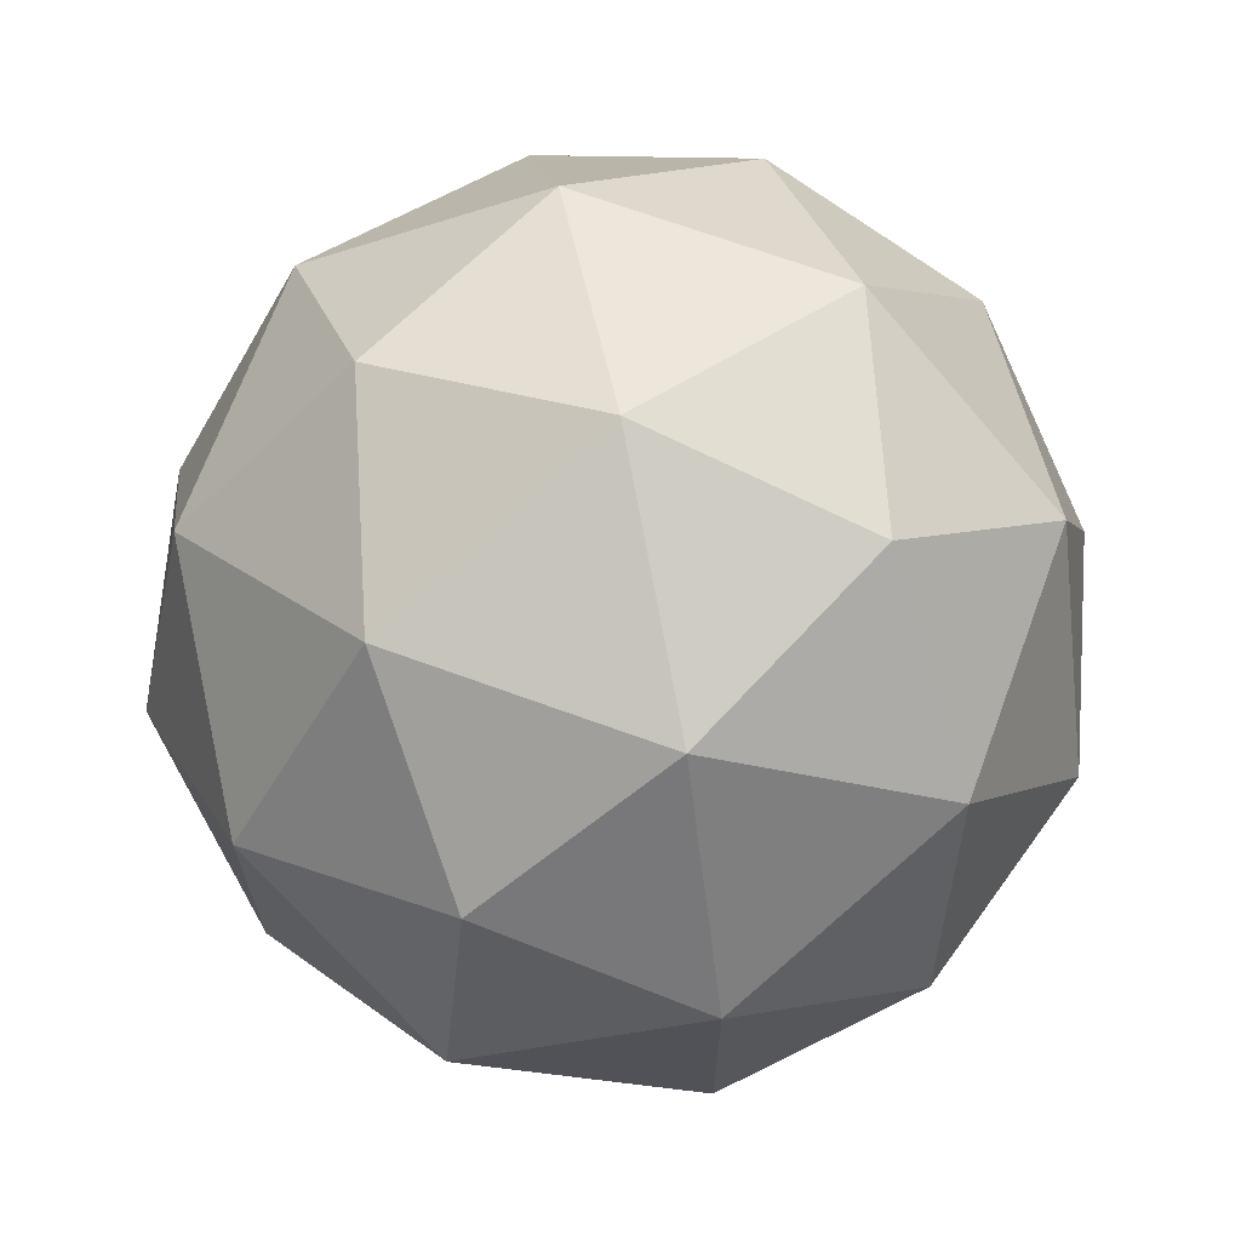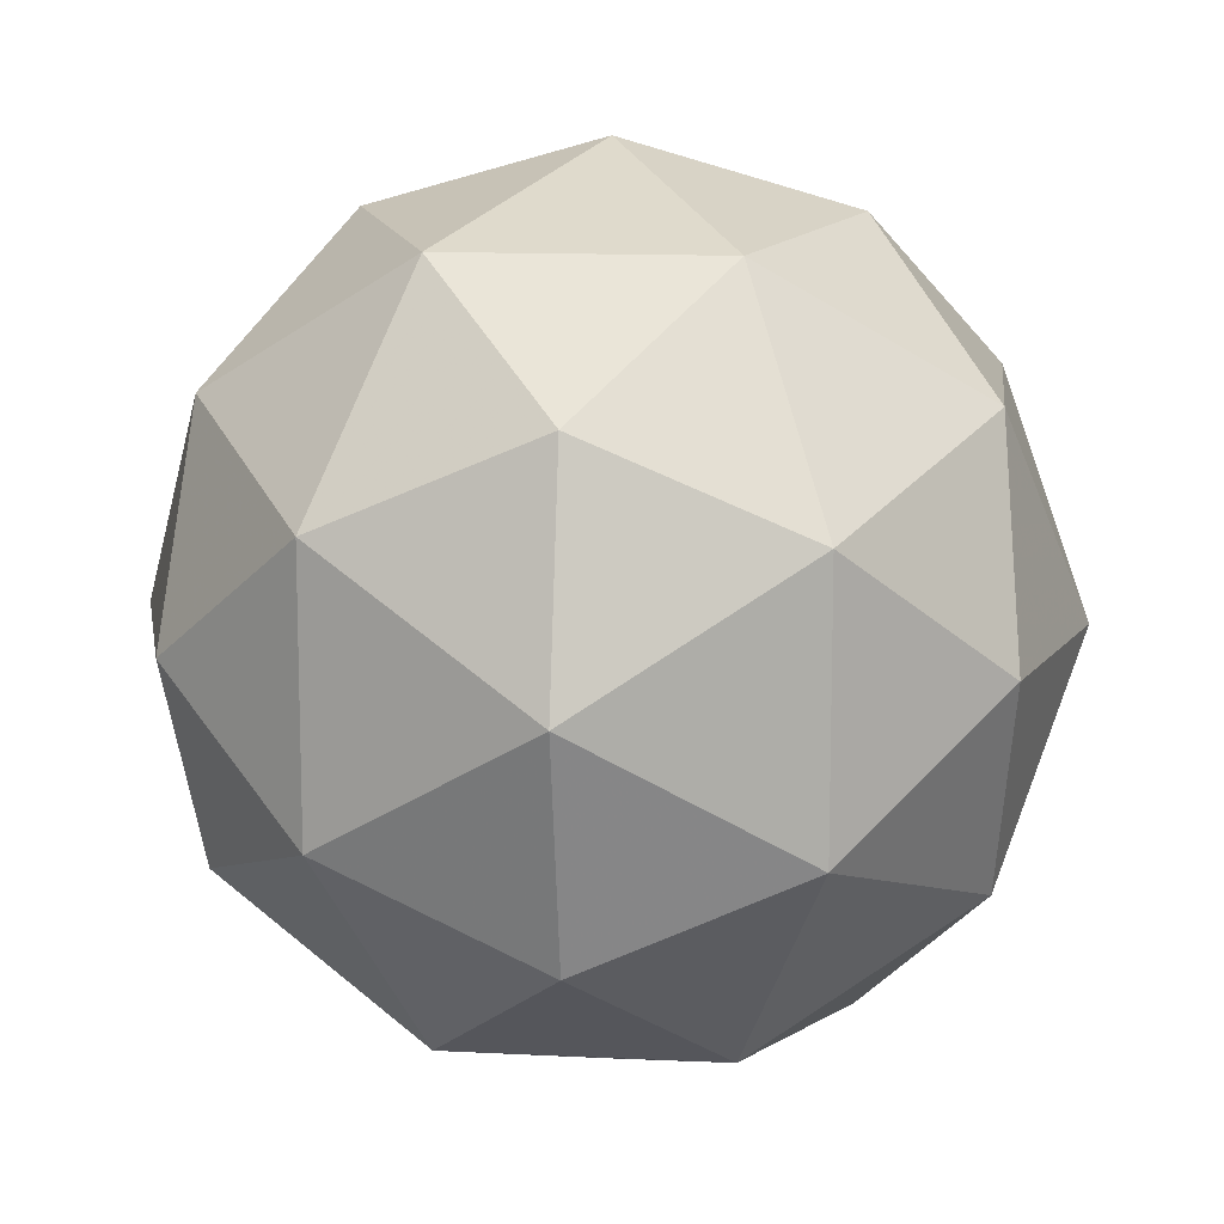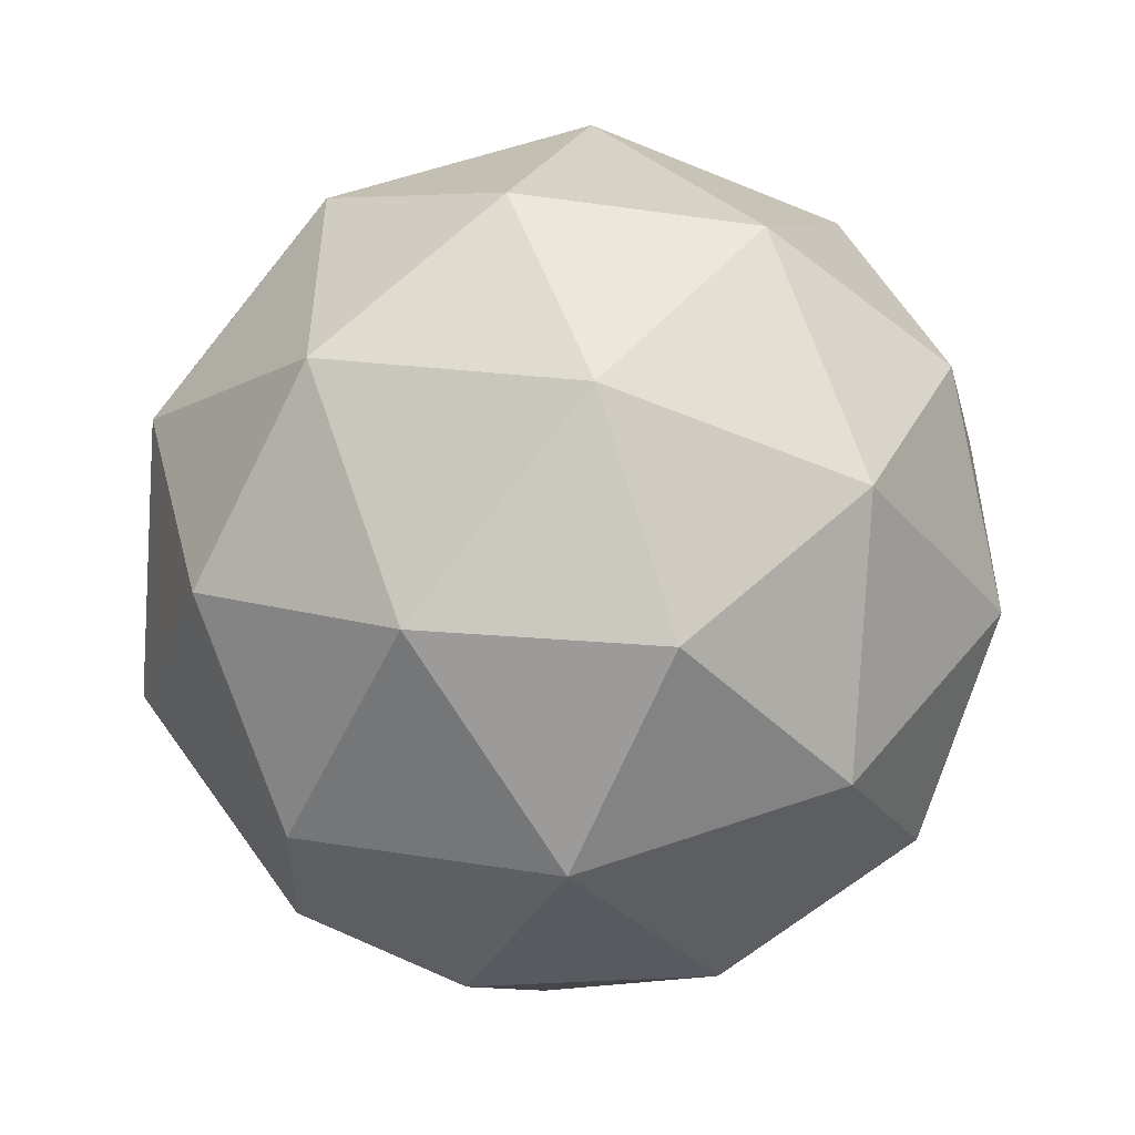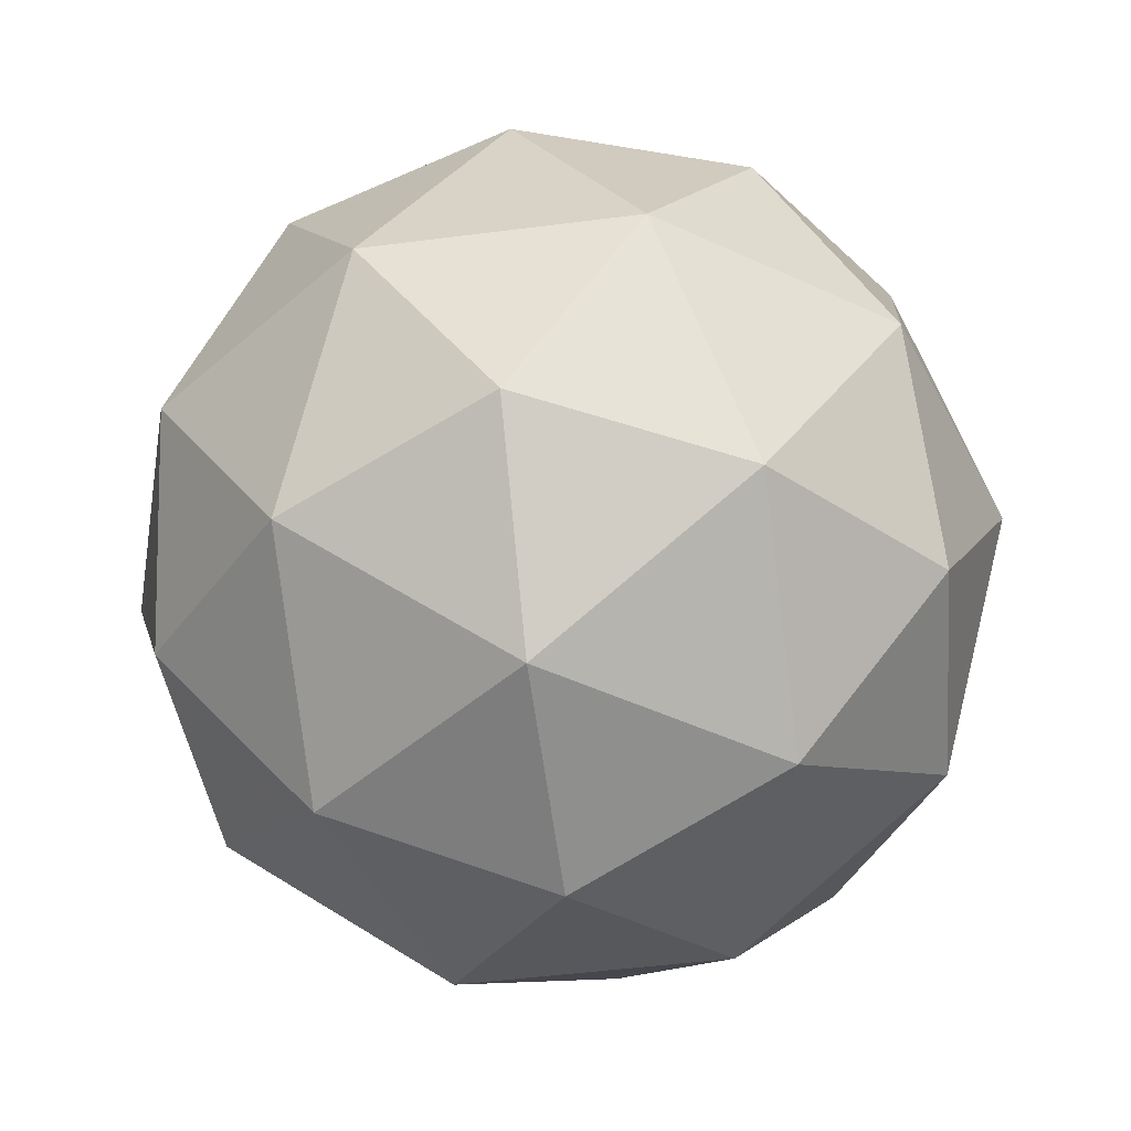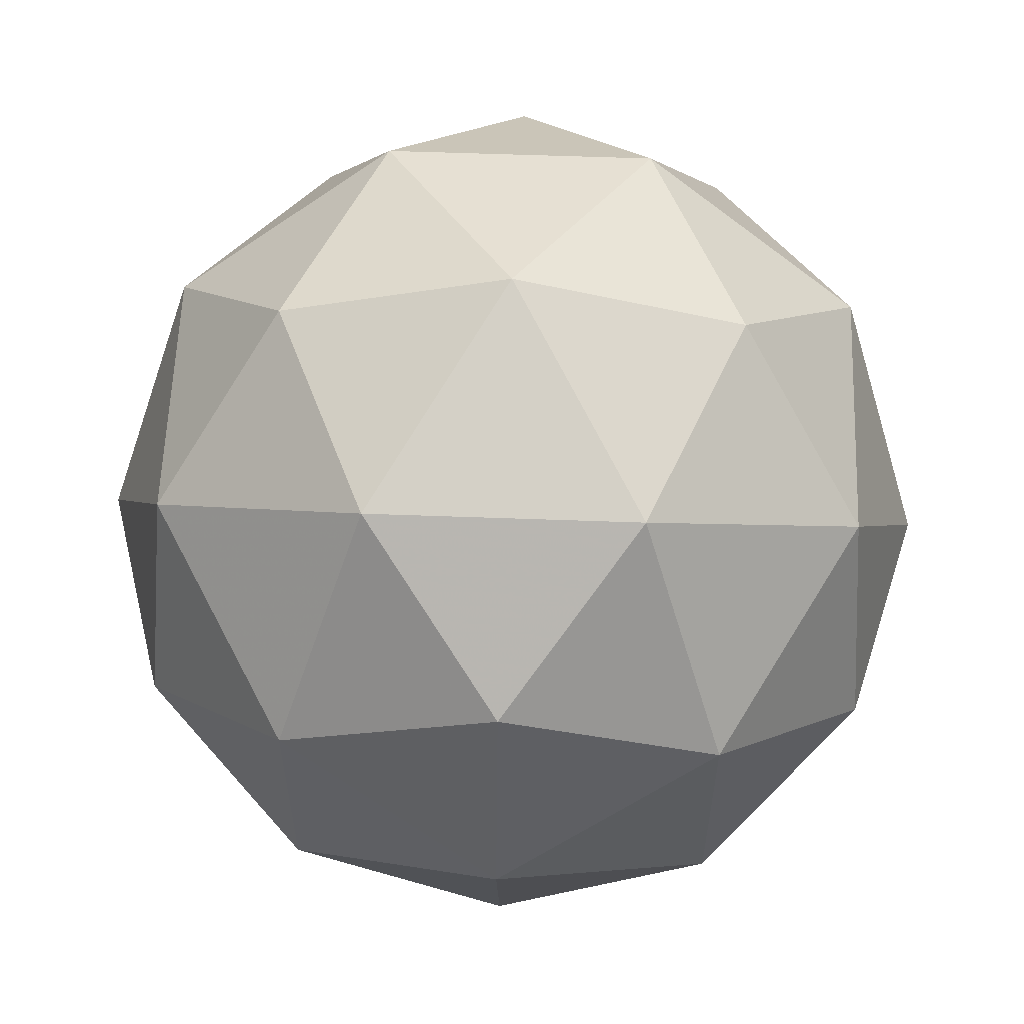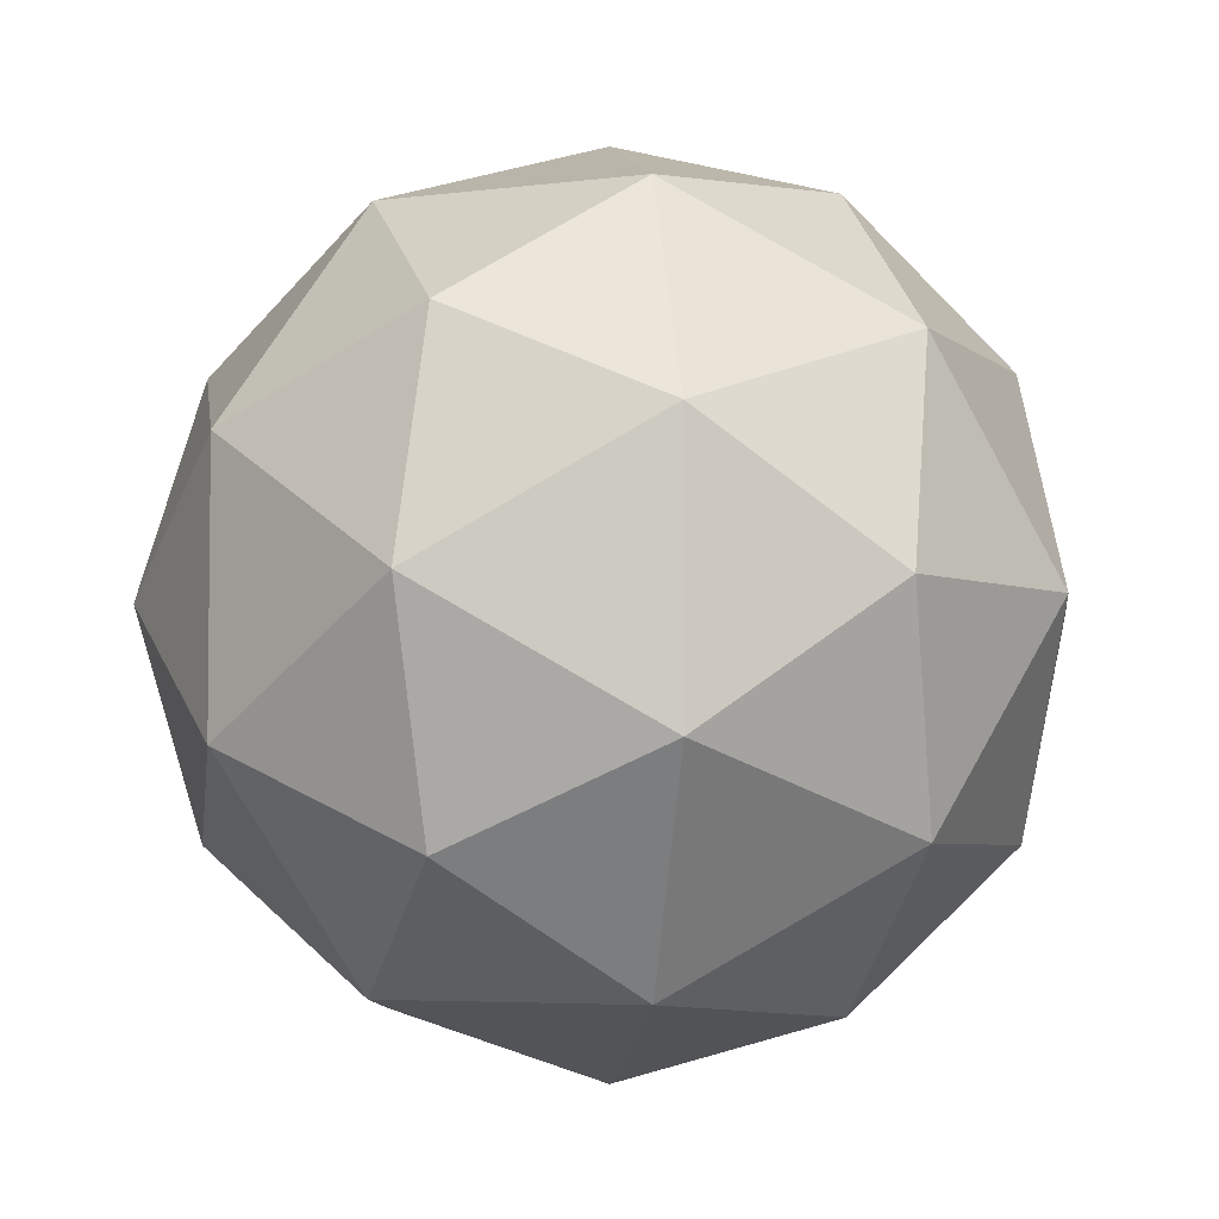
<metadata>
{"format":"obj","ext":"obj","renderer":"f3d","projection":"perspective","resolution":1024,"background":"white","views":[{"elev":68.4,"azim":-101.6,"up":"+Z"},{"elev":12.5,"azim":-115.2,"up":"+Z"},{"elev":-51.5,"azim":123.8,"up":"+Z"},{"elev":-47.5,"azim":-81.7,"up":"+Y"},{"elev":59.1,"azim":60.4,"up":"+Z"},{"elev":-4.7,"azim":-98.2,"up":"+Z"}]}
</metadata>
<code>
g PLNR-i5-g150-s861
v -4567 -4404 5433
v -4478 -4373 5498
v -4601 -4373 5538
v -4415 -4288 5544
v -4388 -4305 5433
v -4677 -4373 5433
v -4601 -4373 5328
v -4478 -4373 5368
v -4367 -4194 5498
v -4625 -4288 5612
v -4512 -4305 5603
v -4567 -4194 5643
v -4755 -4288 5433
v -4711 -4305 5538
v -4767 -4194 5498
v -4625 -4288 5255
v -4711 -4305 5328
v -4690 -4194 5263
v -4415 -4288 5323
v -4512 -4305 5263
v -4443 -4194 5263
v -4443 -4194 5603
v -4690 -4194 5603
v -4767 -4194 5368
v -4567 -4194 5223
v -4367 -4194 5368
v -4509 -4100 5612
v -4422 -4084 5538
v -4533 -4016 5538
v -4719 -4100 5544
v -4622 -4084 5603
v -4656 -4016 5498
v -4719 -4100 5323
v -4745 -4084 5433
v -4656 -4016 5368
v -4509 -4100 5255
v -4622 -4084 5263
v -4533 -4016 5328
v -4379 -4100 5433
v -4422 -4084 5328
v -4456 -4016 5433
v -4567 -3984 5433
f 1 2 3
f 4 2 5
f 1 3 6
f 1 6 7
f 1 7 8
f 4 5 9
f 10 11 12
f 13 14 15
f 16 17 18
f 19 20 21
f 4 9 22
f 10 12 23
f 13 15 24
f 16 18 25
f 19 21 26
f 27 28 29
f 30 31 32
f 33 34 35
f 36 37 38
f 39 40 41
f 41 38 42
f 41 40 38
f 40 36 38
f 38 35 42
f 38 37 35
f 37 33 35
f 35 32 42
f 35 34 32
f 34 30 32
f 32 29 42
f 32 31 29
f 31 27 29
f 29 41 42
f 29 28 41
f 28 39 41
f 26 40 39
f 26 21 40
f 21 36 40
f 25 37 36
f 25 18 37
f 18 33 37
f 24 34 33
f 24 15 34
f 15 30 34
f 23 31 30
f 23 12 31
f 12 27 31
f 22 28 27
f 22 9 28
f 9 39 28
f 21 25 36
f 21 20 25
f 20 16 25
f 18 24 33
f 18 17 24
f 17 13 24
f 15 23 30
f 15 14 23
f 14 10 23
f 12 22 27
f 12 11 22
f 11 4 22
f 9 26 39
f 9 5 26
f 5 19 26
f 8 20 19
f 8 7 20
f 7 16 20
f 7 17 16
f 7 6 17
f 6 13 17
f 6 14 13
f 6 3 14
f 3 10 14
f 5 8 19
f 5 2 8
f 2 1 8
f 3 11 10
f 3 2 11
f 2 4 11
f 2 4 11

</code>
